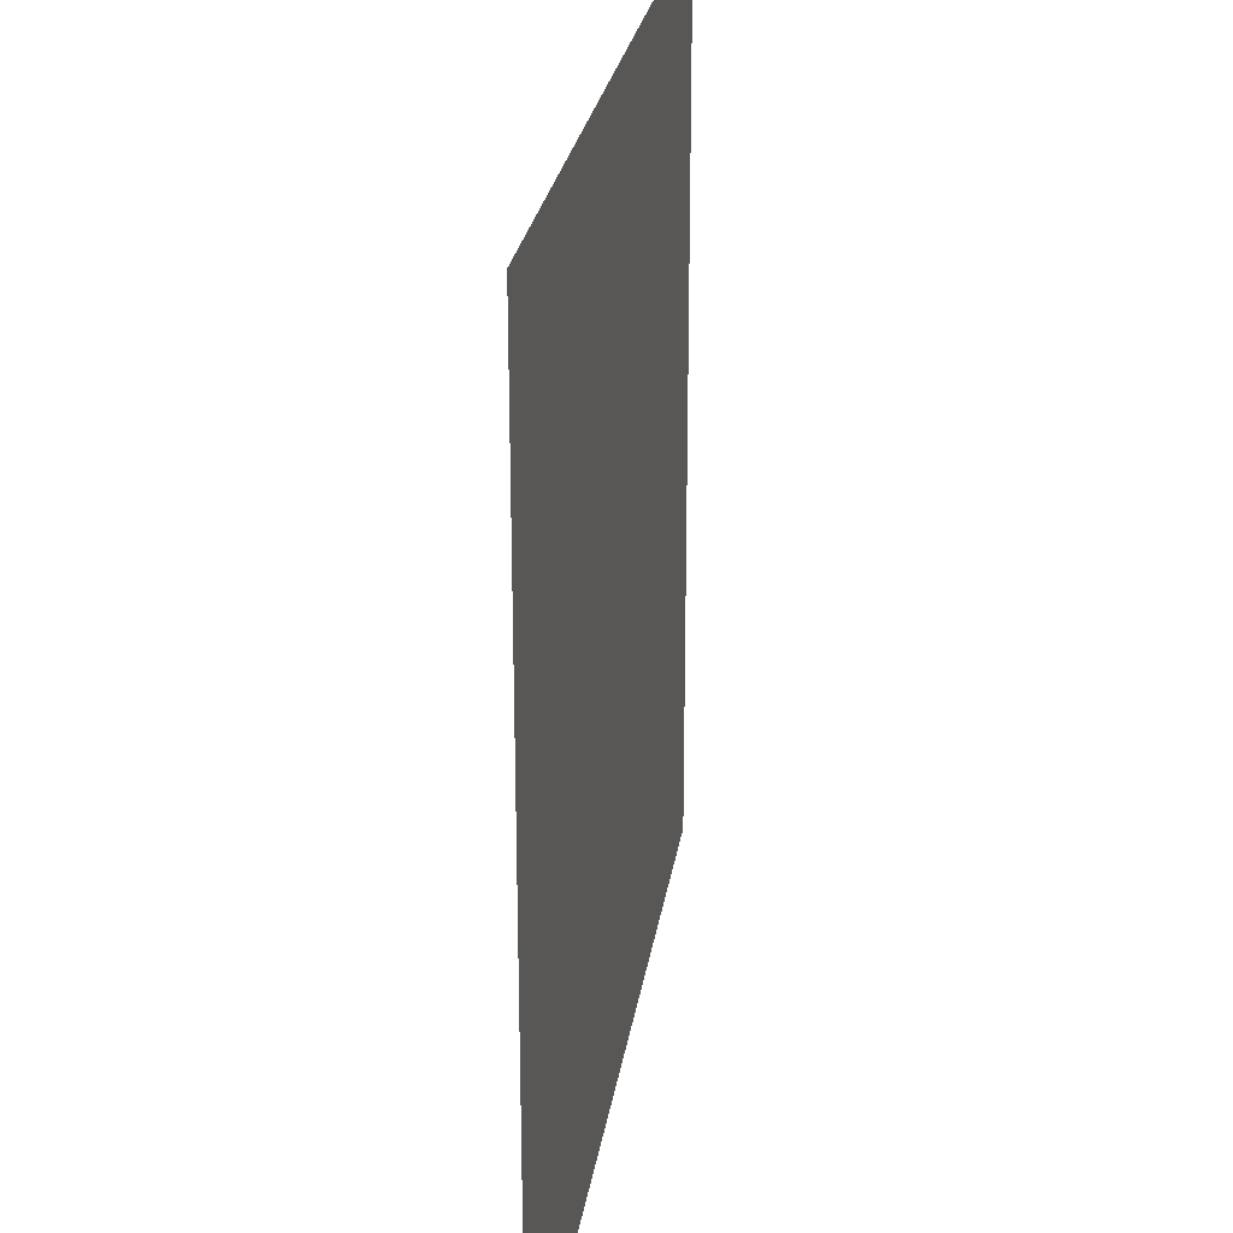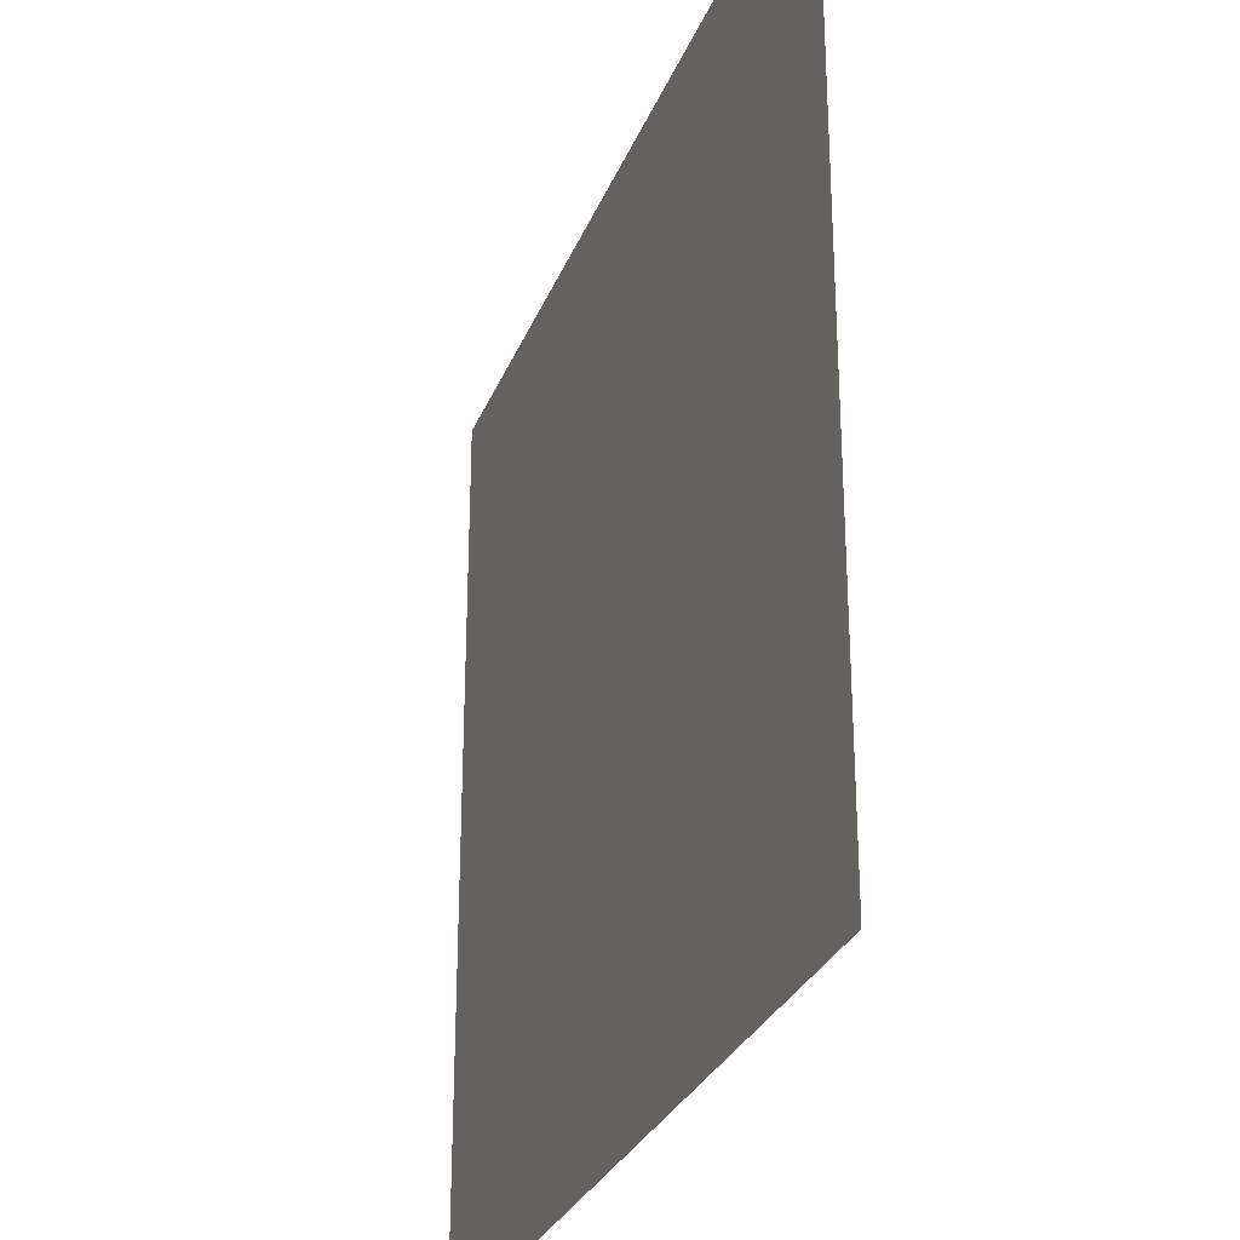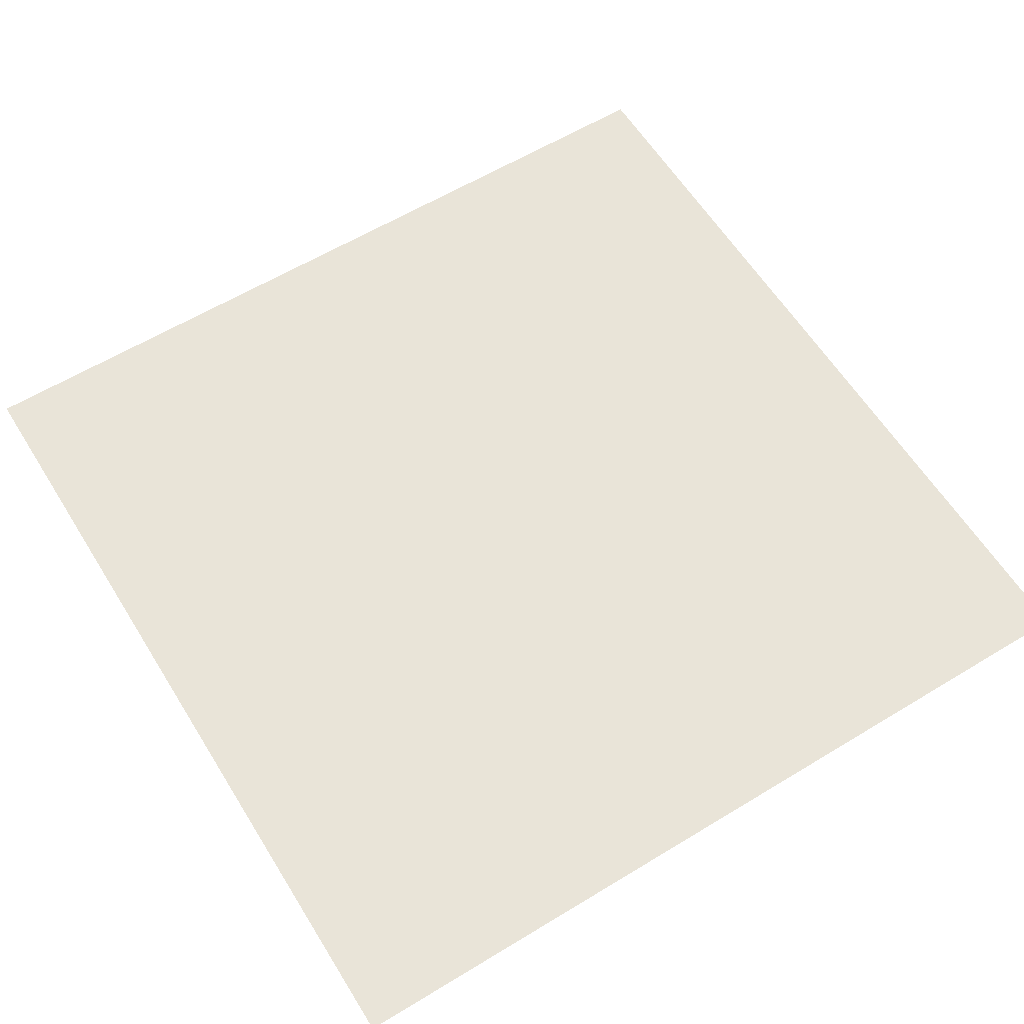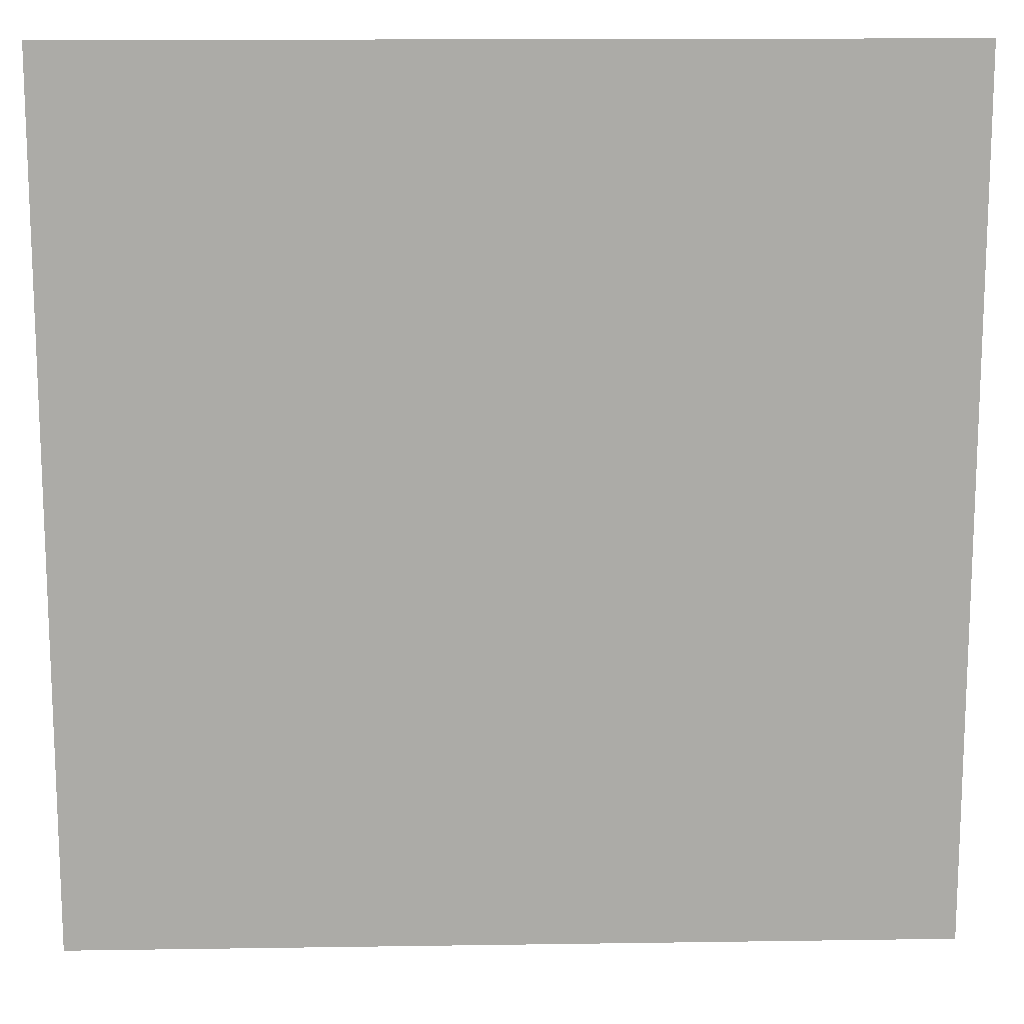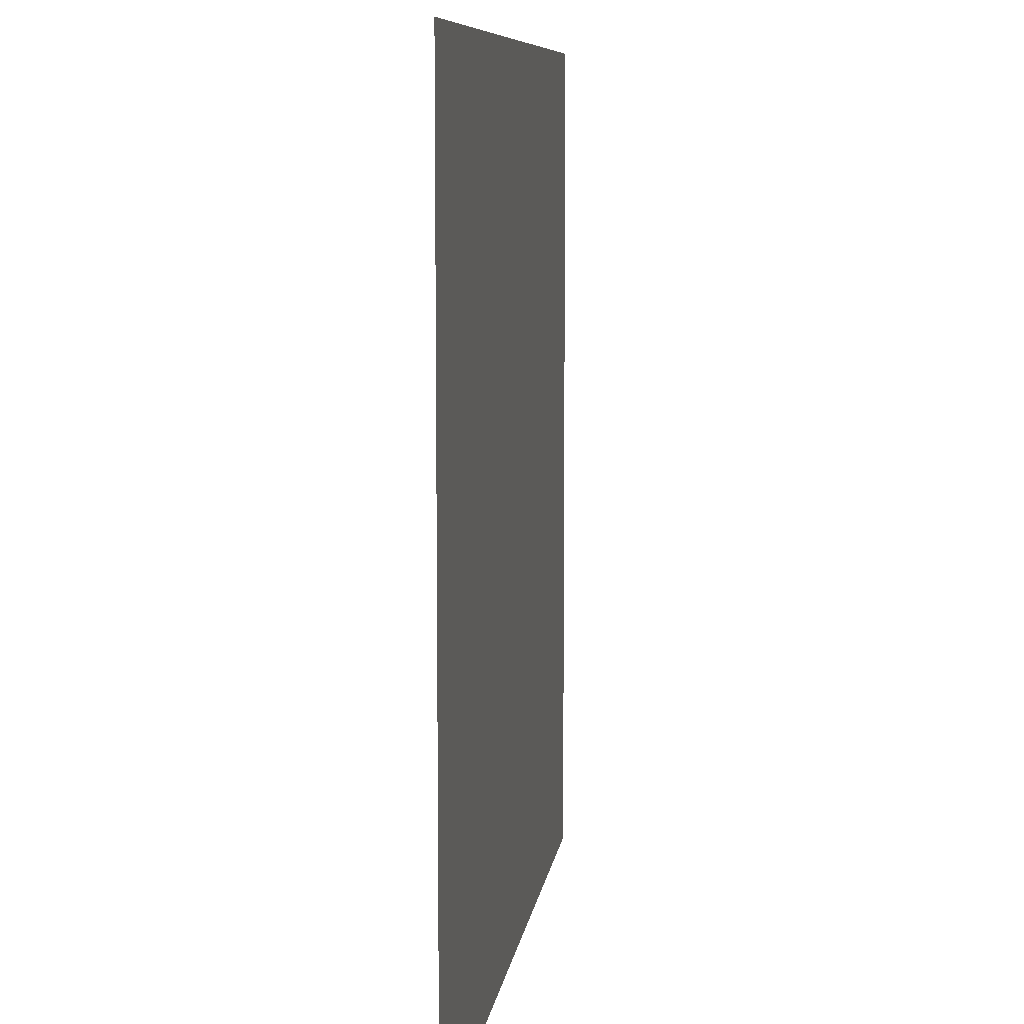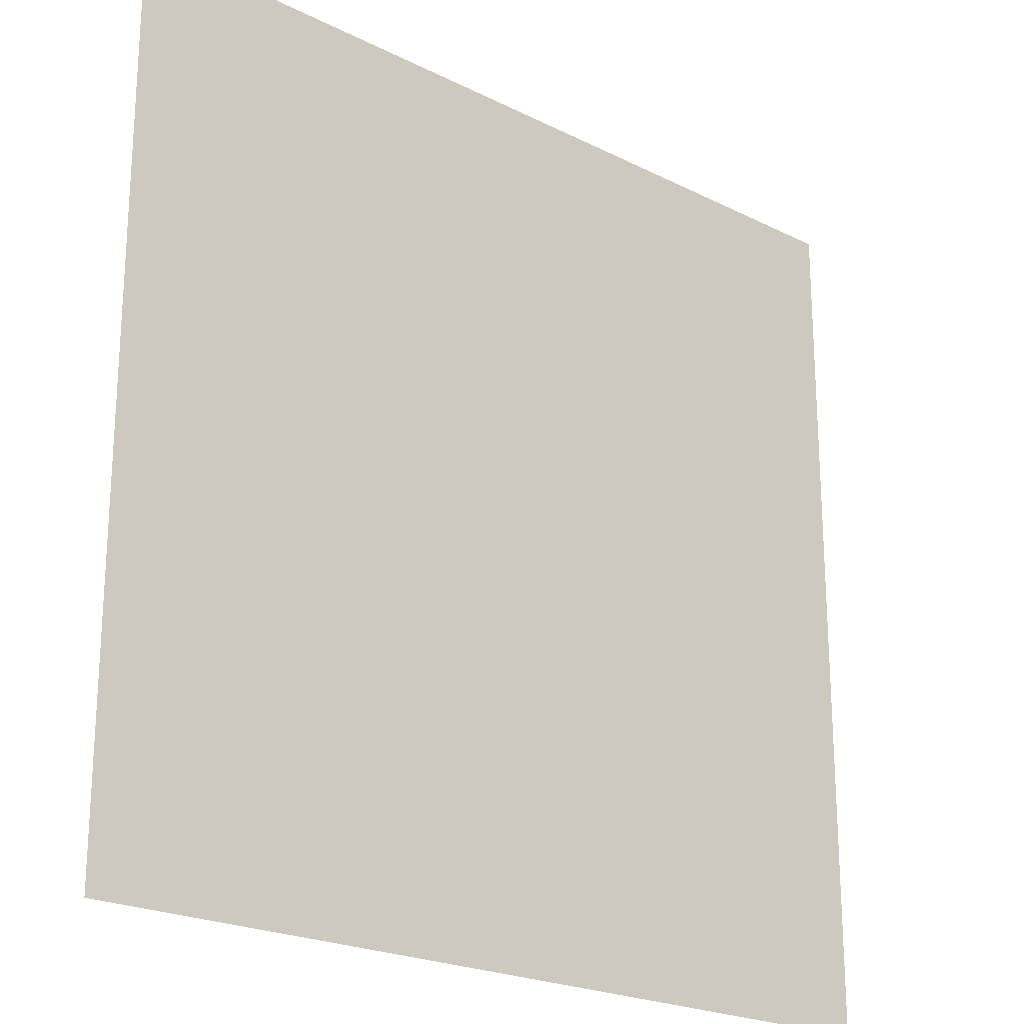
<metadata>
{"format":"obj","ext":"obj","renderer":"f3d","projection":"perspective","resolution":1024,"background":"white","views":[{"elev":25.8,"azim":98.5,"up":"+Y"},{"elev":-29.0,"azim":-109.0,"up":"+Y"},{"elev":60.5,"azim":-31.8,"up":"+Z"},{"elev":14.0,"azim":-1.9,"up":"+Y"},{"elev":8.4,"azim":-82.4,"up":"+Y"},{"elev":-22.1,"azim":138.8,"up":"+Y"}]}
</metadata>
<code>
v -9 -16 0
v -9.5 -16 0
v -9.5 -15.5 0
v -9 -15.5 0
g Map_Master_mesh_0406
f 1 2 3 4

</code>
